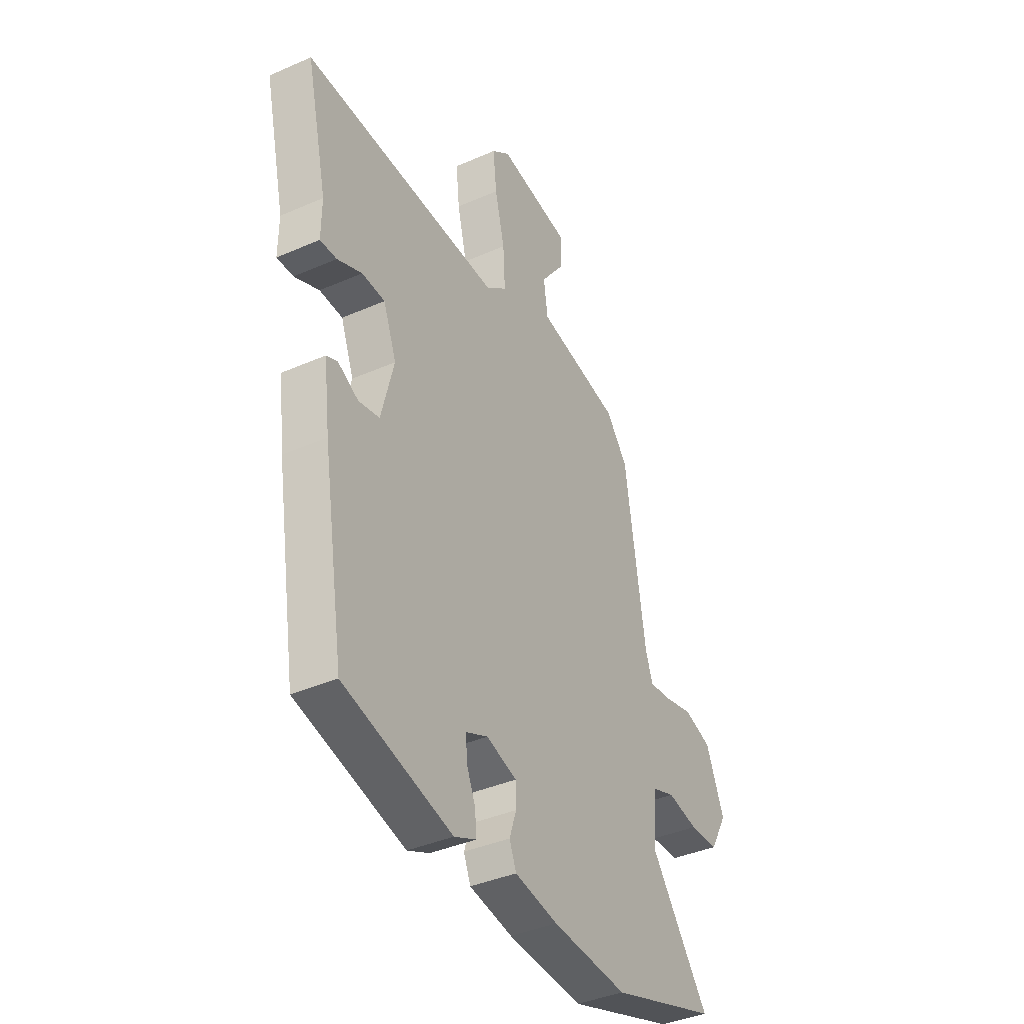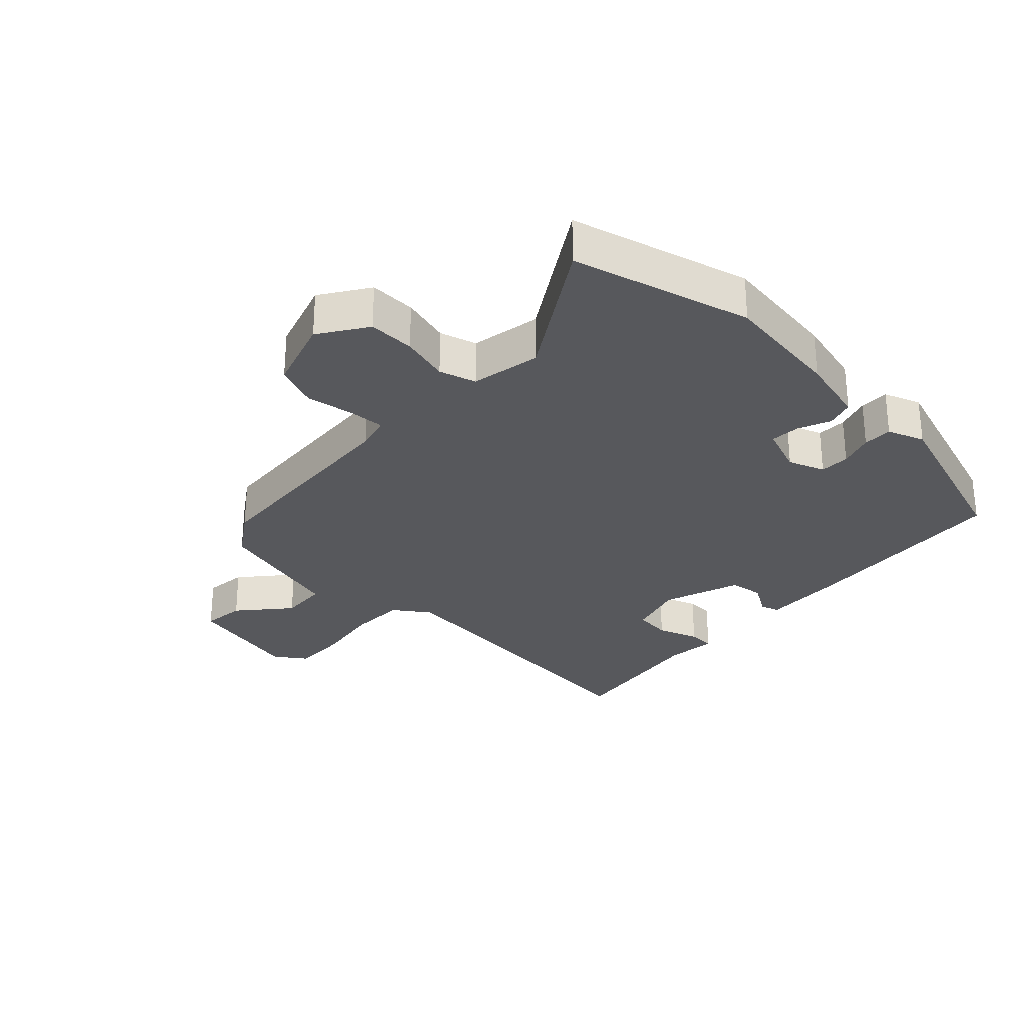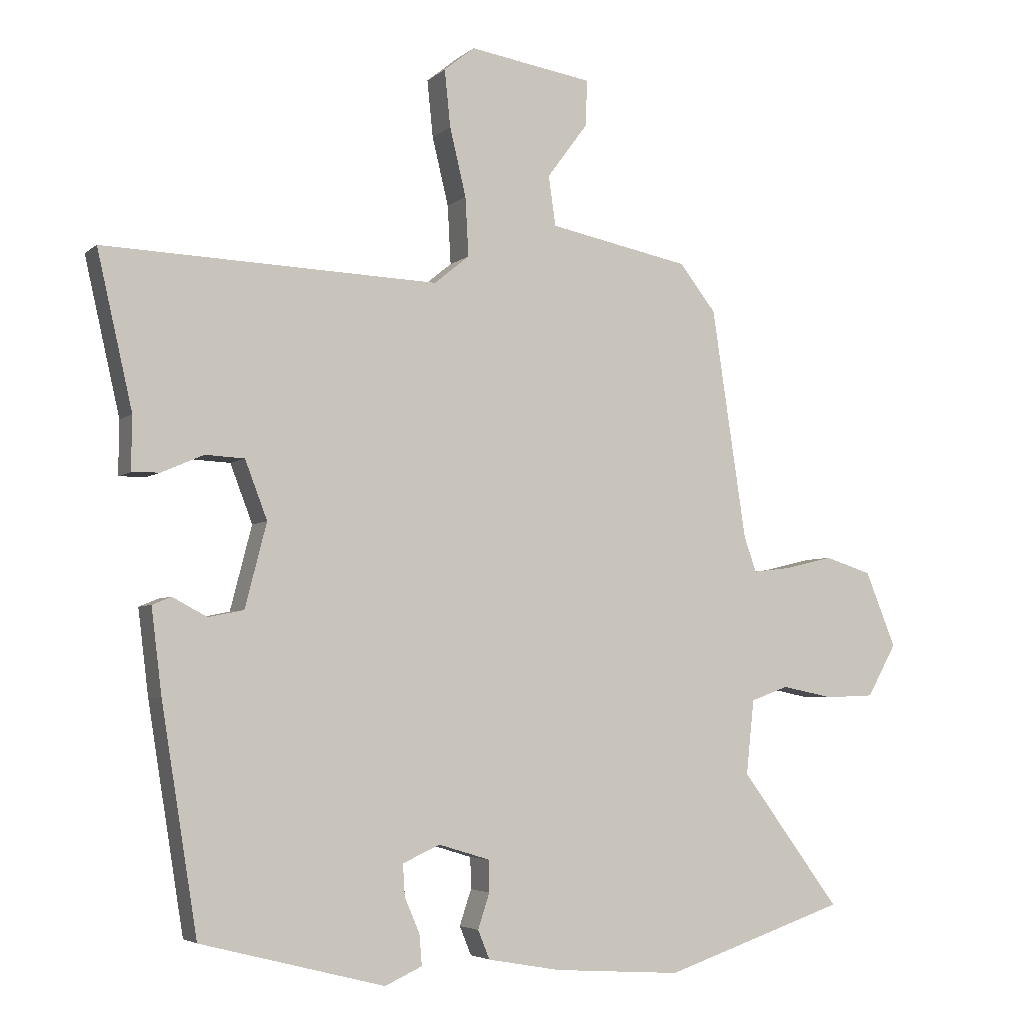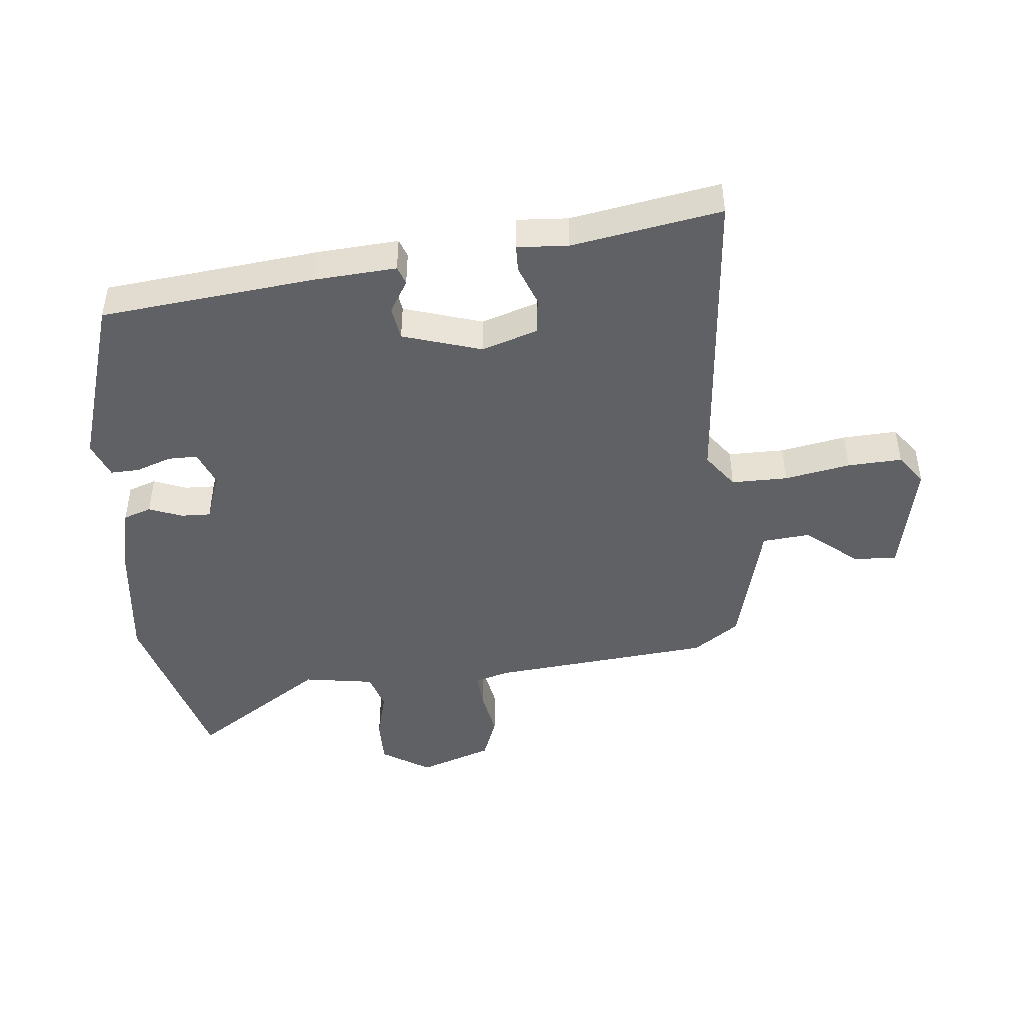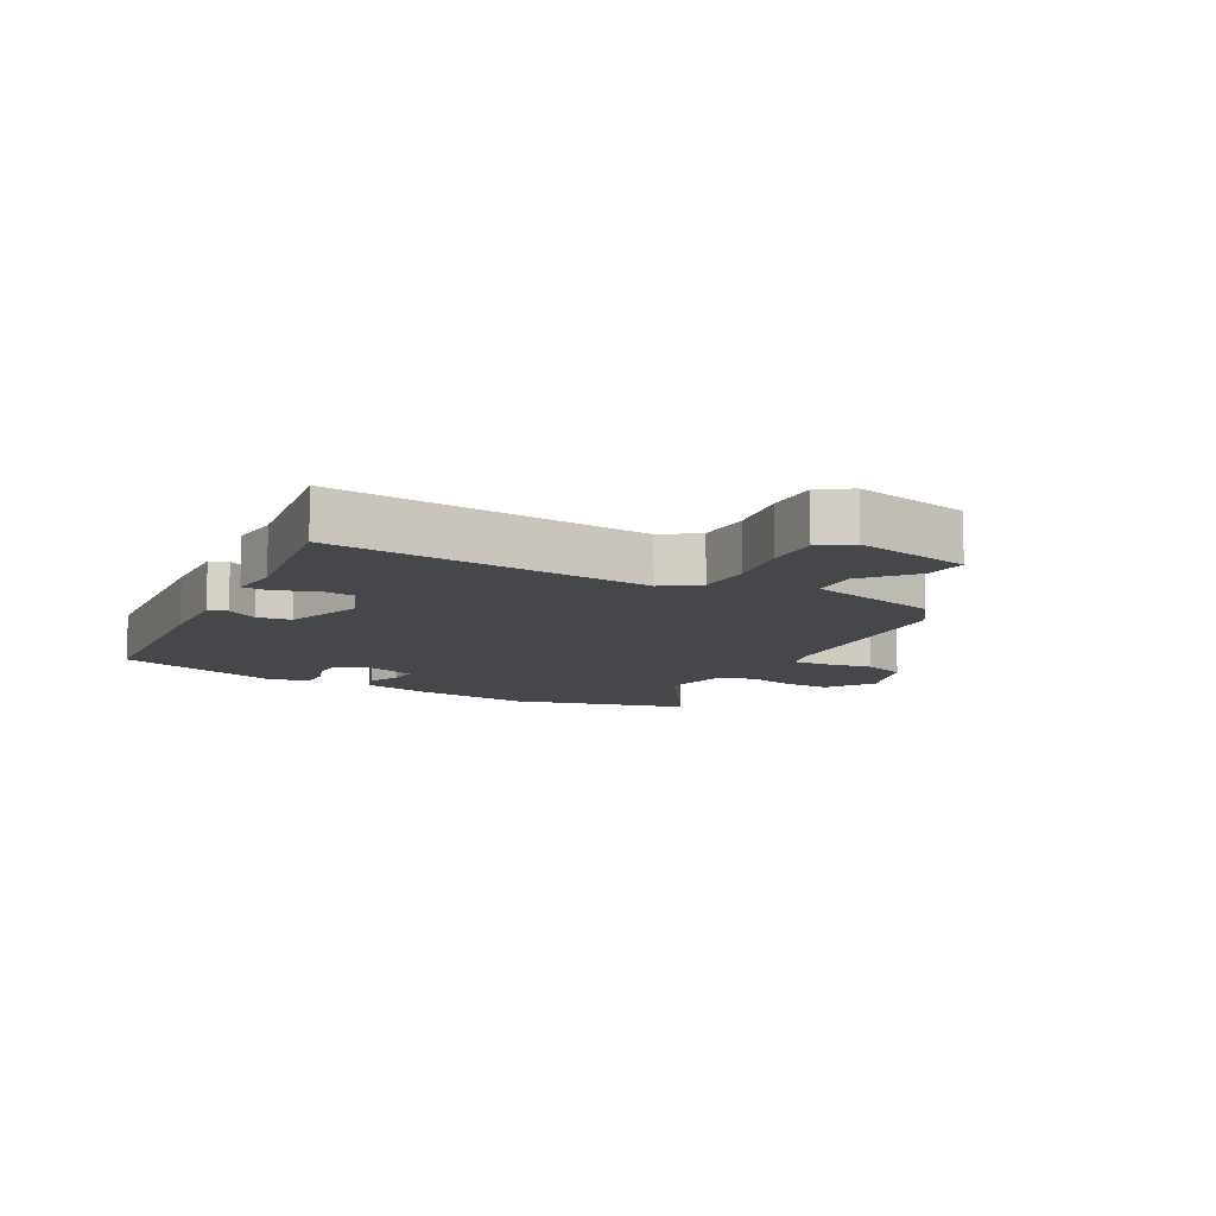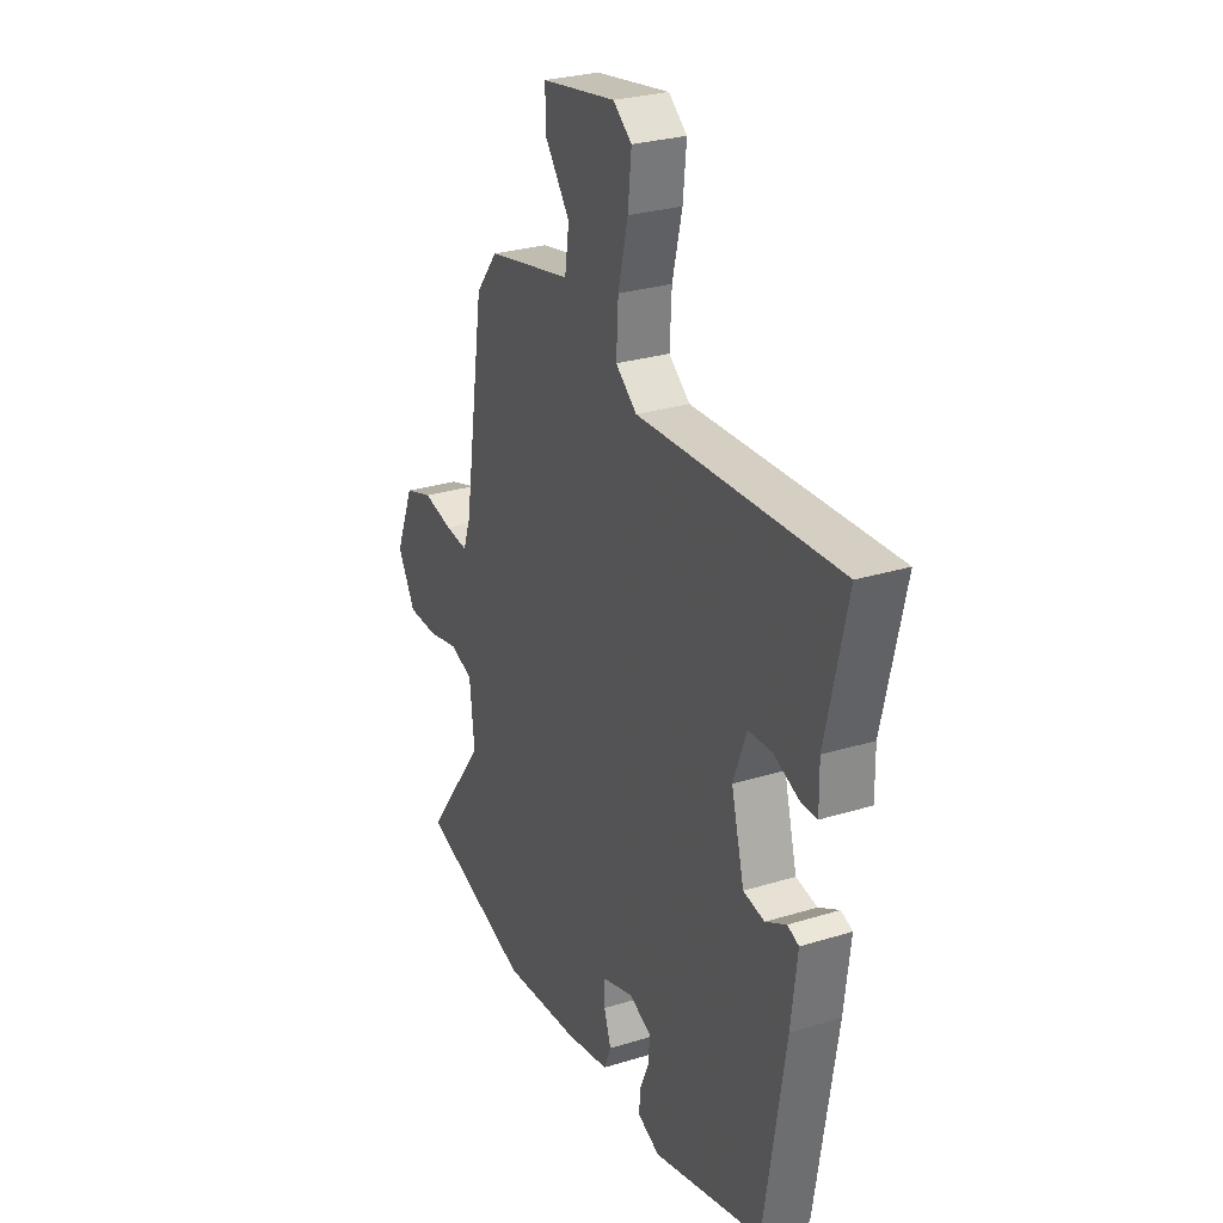
<metadata>
{"format":"obj","ext":"obj","renderer":"f3d","projection":"perspective","resolution":1024,"background":"white","views":[{"elev":-38.9,"azim":-61.1,"up":"+Z"},{"elev":-28.5,"azim":132.3,"up":"+Y"},{"elev":-4.5,"azim":-23.9,"up":"+Z"},{"elev":-45.7,"azim":-87.3,"up":"+Y"},{"elev":-10.2,"azim":-32.4,"up":"+Y"},{"elev":27.6,"azim":-115.4,"up":"+Z"}]}
</metadata>
<code>
v -0.403 0.07 -0.476
v -0.458 0.07 -0.133
v -0.474 0.07 -0.003
v -0.445 0.07 0.009
v -0.392 0.07 -0.019
v -0.338 0.07 -0.008
v -0.305 0.07 0.12
v -0.339 0.07 0.209
v -0.399 0.07 0.212
v -0.463 0.07 0.184
v -0.506 0.07 0.183
v -0.505 0.07 0.265
v -0.559 0.07 0.502
v -0.046 0.07 0.484
v 0.008 0.07 0.528
v 0.003 0.07 0.618
v -0.022 0.07 0.722
v -0.031 0.07 0.809
v 0.016 0.07 0.847
v 0.206 0.07 0.817
v 0.204 0.07 0.747
v 0.141 0.07 0.662
v 0.152 0.07 0.586
v 0.369 0.07 0.543
v 0.425 0.07 0.472
v 0.478 0.07 0.119
v 0.497 0.07 0.065
v 0.555 0.07 0.072
v 0.63 0.07 0.09
v 0.702 0.07 0.067
v 0.749 0.07 -0.048
v 0.704 0.07 -0.128
v 0.629 0.07 -0.131
v 0.549 0.07 -0.115
v 0.491 0.07 -0.136
v 0.479 0.07 -0.25
v 0.632 0.07 -0.456
v 0.351 0.07 -0.55
v 0.155 0.07 -0.537
v 0.043 0.07 -0.517
v 0.025 0.07 -0.473
v 0.043 0.07 -0.419
v 0.042 0.07 -0.371
v -0.037 0.07 -0.347
v -0.094 0.07 -0.373
v -0.091 0.07 -0.421
v -0.068 0.07 -0.475
v -0.064 0.07 -0.522
v -0.121 0.07 -0.548
v -0.403 0 -0.476
v -0.458 0 -0.133
v -0.474 0 -0.003
v -0.445 0 0.009
v -0.392 0 -0.019
v -0.338 0 -0.008
v -0.305 0 0.12
v -0.339 0 0.209
v -0.399 0 0.212
v -0.463 0 0.184
v -0.506 0 0.183
v -0.505 0 0.265
v -0.559 0 0.502
v -0.046 0 0.484
v 0.008 0 0.528
v 0.003 0 0.618
v -0.022 0 0.722
v -0.031 0 0.809
v 0.016 0 0.847
v 0.206 0 0.817
v 0.204 0 0.747
v 0.141 0 0.662
v 0.152 0 0.586
v 0.369 0 0.543
v 0.425 0 0.472
v 0.478 0 0.119
v 0.497 0 0.065
v 0.555 0 0.072
v 0.63 0 0.09
v 0.702 0 0.067
v 0.749 0 -0.048
v 0.704 0 -0.128
v 0.629 0 -0.131
v 0.549 0 -0.115
v 0.491 0 -0.136
v 0.479 0 -0.25
v 0.632 0 -0.456
v 0.351 0 -0.55
v 0.155 0 -0.537
v 0.043 0 -0.517
v 0.025 0 -0.473
v 0.043 0 -0.419
v 0.042 0 -0.371
v -0.037 0 -0.347
v -0.094 0 -0.373
v -0.091 0 -0.421
v -0.068 0 -0.475
v -0.064 0 -0.522
v -0.121 0 -0.548
f 46 47 48 49
f 45 46 49 1
f 44 45 1 2
f 43 44 2 3
f 39 40 41 42
f 39 42 43
f 36 37 38 39
f 35 36 39 43
f 31 32 33 34
f 29 30 31 34
f 28 29 34 35
f 27 28 35 43
f 23 24 25 26
f 23 26 27 43
f 19 20 21 22
f 16 17 18 19
f 15 16 19 22
f 12 13 14
f 10 11 12 14
f 9 10 14
f 8 9 14
f 7 8 14 15
f 6 7 15 22
f 43 3 4 5
f 43 5 6
f 6 22 23 43
f 98 97 96 95
f 50 98 95 94
f 51 50 94 93
f 52 51 93 92
f 91 90 89 88
f 92 91 88
f 88 87 86 85
f 92 88 85 84
f 83 82 81 80
f 83 80 79 78
f 84 83 78 77
f 92 84 77 76
f 75 74 73 72
f 92 76 75 72
f 71 70 69 68
f 68 67 66 65
f 71 68 65 64
f 63 62 61
f 63 61 60 59
f 63 59 58
f 63 58 57
f 64 63 57 56
f 71 64 56 55
f 54 53 52 92
f 55 54 92
f 92 72 71 55
f 1 50 51 2
f 2 51 52 3
f 3 52 53 4
f 4 53 54 5
f 5 54 55 6
f 6 55 56 7
f 7 56 57 8
f 8 57 58 9
f 9 58 59 10
f 10 59 60 11
f 11 60 61 12
f 12 61 62 13
f 13 62 63 14
f 14 63 64 15
f 15 64 65 16
f 16 65 66 17
f 17 66 67 18
f 18 67 68 19
f 19 68 69 20
f 20 69 70 21
f 21 70 71 22
f 22 71 72 23
f 23 72 73 24
f 24 73 74 25
f 25 74 75 26
f 26 75 76 27
f 27 76 77 28
f 28 77 78 29
f 29 78 79 30
f 30 79 80 31
f 31 80 81 32
f 32 81 82 33
f 33 82 83 34
f 34 83 84 35
f 35 84 85 36
f 36 85 86 37
f 37 86 87 38
f 38 87 88 39
f 39 88 89 40
f 40 89 90 41
f 41 90 91 42
f 42 91 92 43
f 43 92 93 44
f 44 93 94 45
f 45 94 95 46
f 46 95 96 47
f 47 96 97 48
f 48 97 98 49
f 49 98 50 1

</code>
